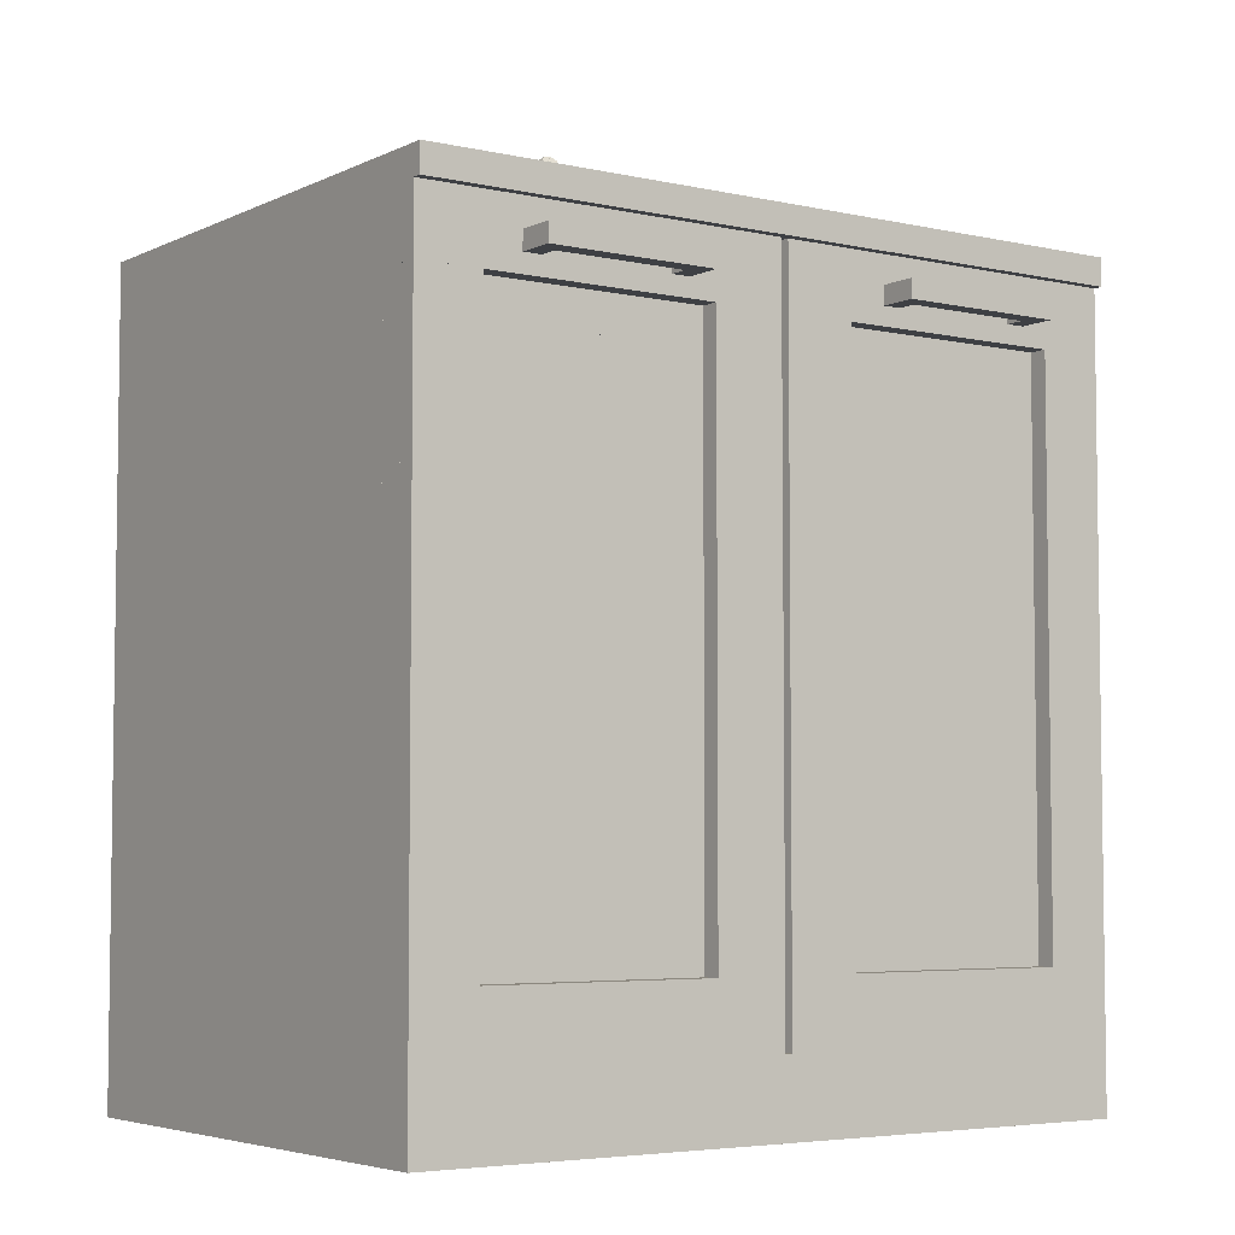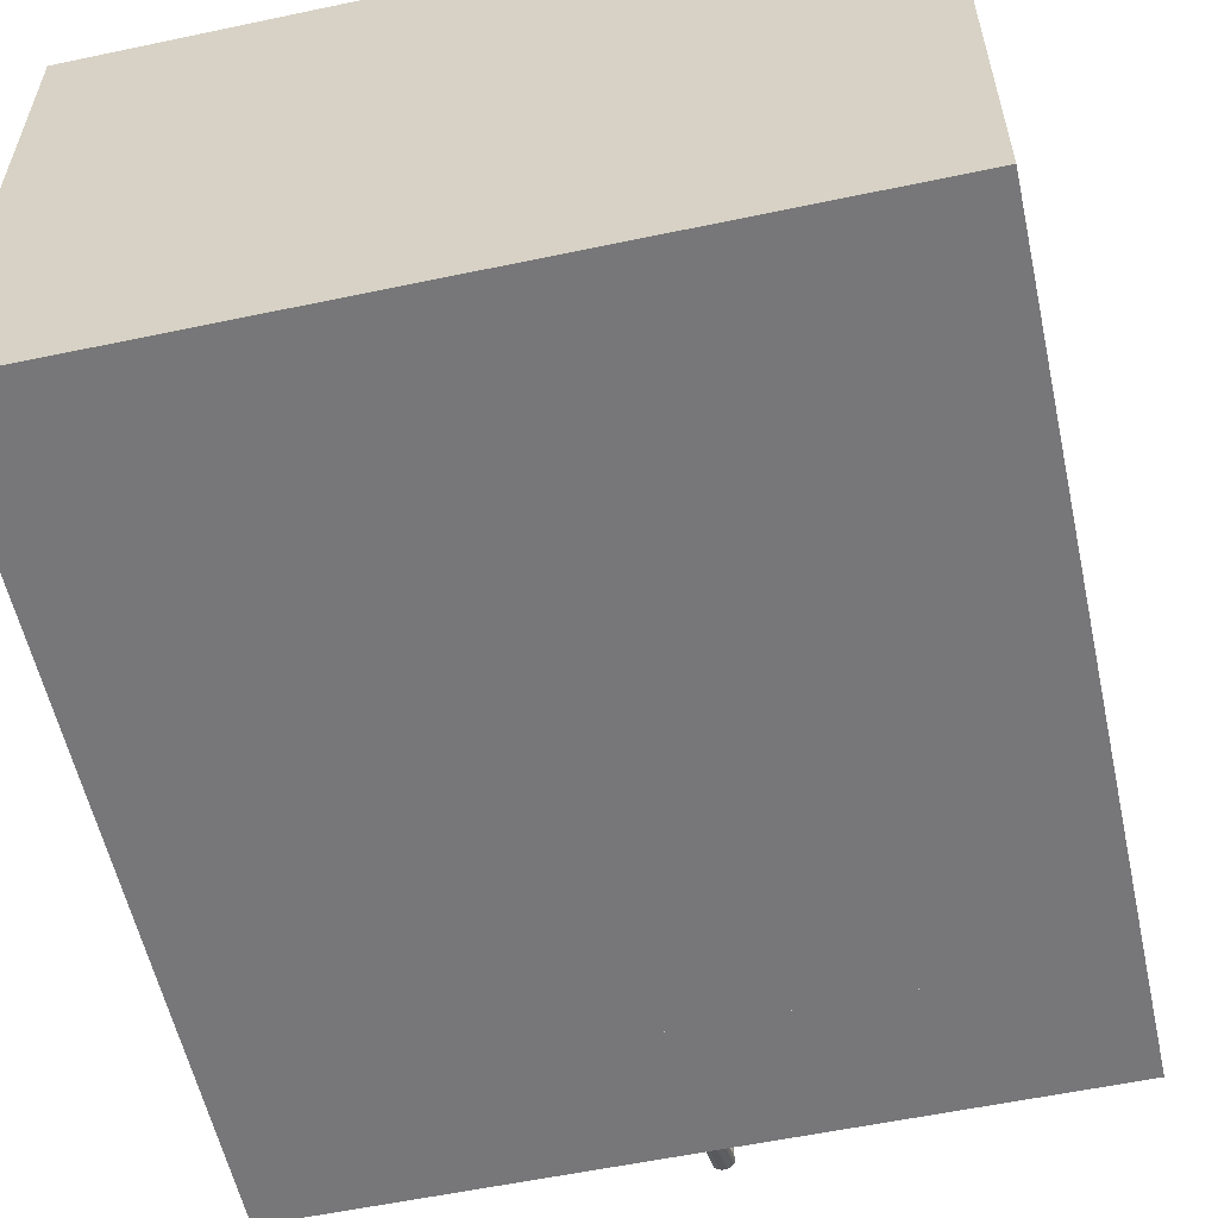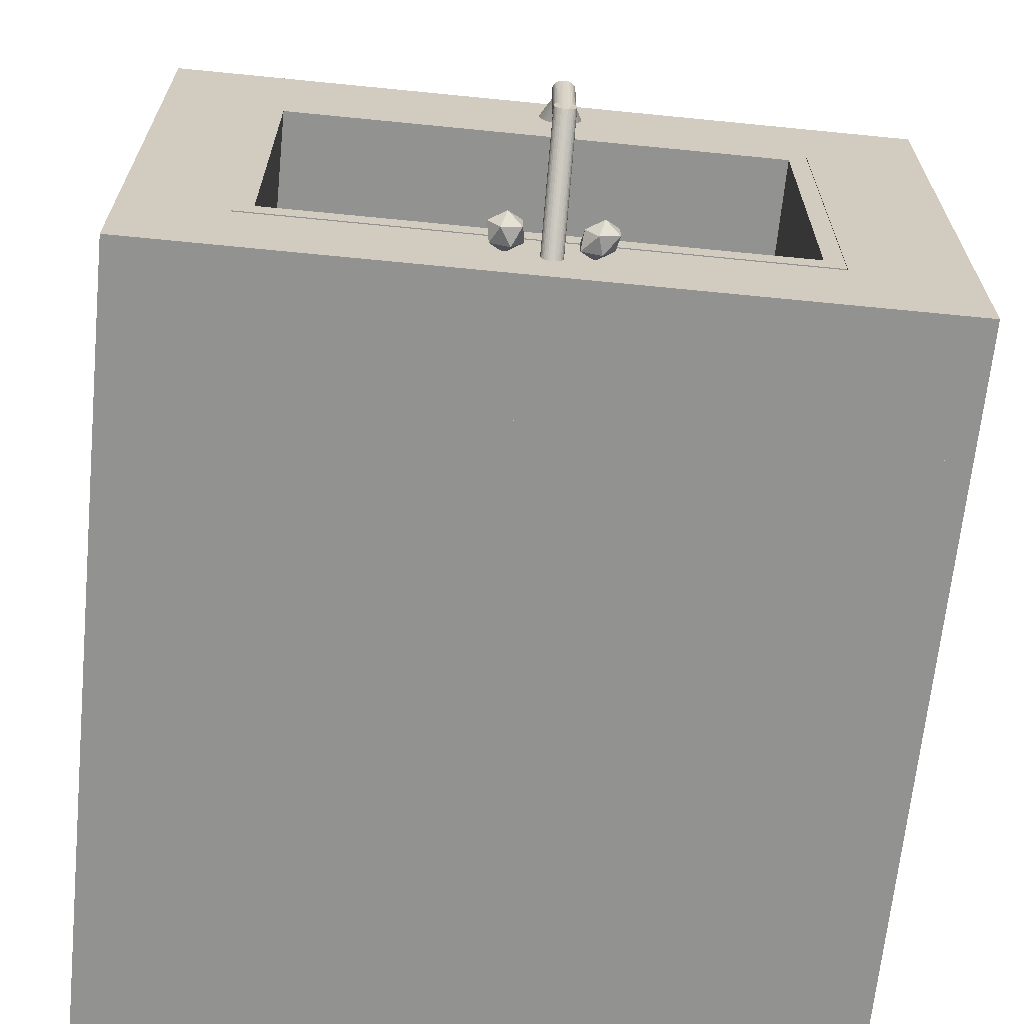
<metadata>
{"format":"obj","ext":"obj","renderer":"f3d","projection":"perspective","resolution":1024,"background":"white","views":[{"elev":-4.9,"azim":-35.1,"up":"+Y"},{"elev":-57.2,"azim":12.4,"up":"+Z"},{"elev":-66.3,"azim":174.3,"up":"+Z"}]}
</metadata>
<code>
o Cube.007
v 40 9.997 20
v 40 9.997 26
v -40 9.997 26
v -40 9.997 20
v 40 83.02 20
v -40 83.02 20
v -40 83.02 26
v 40 83.02 26
v 40 83.02 -30
v 40 9.997 -30
v -40 9.997 -30
v -40 83.02 -30
v -40 9.997 -24
v -40 83.02 -24
v 40 9.997 -24
v 40 83.02 -24
v -34 9.997 23
v -40 9.997 23
v -40 9.997 -27
v -34 9.997 -27
v -34 83.02 23
v -34 83.02 -27
v -40 83.02 -27
v -40 83.02 23
v 40 83.02 23
v 40 9.997 23
v 40 9.997 -27
v 40 83.02 -27
v 34 9.997 -27
v 34 83.02 -27
v 34 9.997 23
v 34 83.02 23
f 1 2 3 4
f 5 6 7 8
f 1 5 8 2
f 2 8 7 3
f 3 7 6 4
f 5 1 4 6
f 9 10 11 12
f 13 14 12 11
f 15 16 14 13
f 10 9 16 15
f 9 12 14 16
f 10 15 13 11
f 17 18 19 20
f 21 22 23 24
f 17 21 24 18
f 18 24 23 19
f 19 23 22 20
f 21 17 20 22
f 25 26 27 28
f 29 30 28 27
f 31 32 30 29
f 26 25 32 31
f 25 28 30 32
f 26 31 29 27
o Cube.006_Cube
v 29.74 70.34 -20.26
v 29.74 70.34 17.98
v -27.81 70.34 17.98
v -27.81 70.34 -20.26
v 29.74 73.2 -20.26
v -27.81 73.2 -20.26
v -27.81 73.2 17.98
v 29.74 73.2 17.98
v -27.49 70.25 16.16
v -27.49 70.25 -19.84
v -25.49 70.25 -19.84
v -25.49 70.25 16.16
v -25.49 86.06 -19.84
v -27.49 86.06 -19.84
v -27.49 86.06 16.16
v -25.49 86.06 16.16
v -26.49 70.25 -19.84
v -26.49 86.06 -19.84
v 29.51 86.06 -19.84
v 29.51 70.25 -19.84
v -26.49 70.25 -17.84
v -26.49 86.06 -17.84
v 29.51 70.25 -17.84
v 29.51 86.06 -17.84
v 27.51 70.25 17.64
v 27.51 70.25 -18.36
v 29.51 70.25 -18.36
v 29.51 70.25 17.64
v 29.51 86.06 -18.36
v 27.51 86.06 -18.36
v 27.51 86.06 17.64
v 29.51 86.06 17.64
v -27.49 70.25 15.64
v -27.49 86.06 15.64
v 28.51 86.06 15.64
v 28.51 70.25 15.64
v -27.49 70.25 17.64
v -27.49 86.06 17.64
v 28.51 70.25 17.64
v 28.51 86.06 17.64
f 33 34 35 36
f 37 38 39 40
f 33 37 40 34
f 34 40 39 35
f 35 39 38 36
f 37 33 36 38
f 41 42 43 44
f 45 46 47 48
f 43 45 48 44
f 44 48 47 41
f 41 47 46 42
f 42 46 45 43
f 49 50 51 52
f 53 54 50 49
f 55 56 54 53
f 52 51 56 55
f 51 50 54 56
f 53 49 52 55
f 57 58 59 60
f 61 62 63 64
f 59 61 64 60
f 60 64 63 57
f 57 63 62 58
f 58 62 61 59
f 65 66 67 68
f 69 70 66 65
f 71 72 70 69
f 68 67 72 71
f 67 66 70 72
f 69 65 68 71
o Cube.005_Cube.000
v -13 80 30
v -13 78 30
v -27 78 30
v -27 80 30
v -13 80 32
v -27 80 32
v -27 78 32
v -13 78 32
v 14 80 30
v 14 80 32
v 28 80 32
v 28 80 30
v 14 78 30
v 14 78 32
v 28 78 30
v 28 78 32
f 73 74 75 76
f 77 78 79 80
f 73 77 80 74
f 74 80 79 75
f 75 79 78 76
f 77 73 76 78
f 81 82 83 84
f 85 86 82 81
f 87 88 86 85
f 84 83 88 87
f 83 82 86 88
f 85 81 84 87
o Cube_Cube.000
v 40 -0.003202 -30
v 40 -0.003211 26
v -40 -0.003211 26
v -40 -0.003202 -30
v 40 72.06 -30
v -40 72.06 -30
v -40 72.06 26
v 40 72.06 26
f 89 90 91 92
f 93 94 95 96
f 89 93 96 90
f 90 96 95 91
f 91 95 94 92
f 93 89 92 94
o Cube.003_Cube.000
v -40 86 -30
v -40 86 -19.99
v 40 86 -19.99
v 40 86 -30
v -40 83 -30
v -40 83 -19.99
v 40 83 -30
v 40 83 -19.99
v 40 86 17.58
v 40 83 17.58
v -40 83 17.58
v -40 86 17.58
v 40 86 29.01
v -40 86 29.01
v -40 83 29.01
v 40 83 29.01
v -27.56 86 -25.15
v -39.99 86 -25.15
v -39.99 86 22.85
v -27.56 86 22.85
v -27.56 83 -25.15
v -39.99 83 -25.15
v -27.56 83 22.85
v -39.99 83 22.85
v 40 86 22.85
v 40 83 22.85
v 40 83 -25.15
v 40 86 -25.15
v 29.5 86 22.85
v 29.5 86 -25.15
v 29.5 83 -25.15
v 29.5 83 22.85
f 97 98 99 100
f 98 97 101 102
f 103 104 102 101
f 100 99 104 103
f 99 98 102 104
f 101 97 100 103
f 105 106 107 108
f 109 110 111 112
f 105 109 112 106
f 106 112 111 107
f 110 108 107 111
f 108 110 109 105
f 113 114 115 116
f 114 113 117 118
f 119 120 118 117
f 116 115 120 119
f 115 114 118 120
f 116 119 117 113
f 121 122 123 124
f 125 126 127 128
f 121 125 128 122
f 122 128 127 123
f 126 124 123 127
f 124 126 125 121
o Cube.002_Cube.000
v 40 8 26
v 40 -4e-06 26
v -40 -4e-06 26
v -40 8 26
v 40 8 28
v -40 8 28
v -40 -5e-06 28
v 40 -5e-06 28
f 129 130 131 132
f 133 134 135 136
f 129 133 136 130
f 130 136 135 131
f 131 135 134 132
f 133 129 132 134
o Cube.004_Cube.000
v -27 80 27
v -27 78 27
v -29 78 27
v -29 80 27
v -27 80 32
v -29 80 32
v -29 78 32
v -27 78 32
v -13 80 27
v -13 80 32
v -11 80 32
v -11 80 27
v -13 78 27
v -13 78 32
v -11 78 27
v -11 78 32
v 28 78 27
v 28 80 27
v 30 80 27
v 30 78 27
v 30 80 32
v 28 80 32
v 28 78 32
v 30 78 32
v 12 80 27
v 12 80 32
v 14 80 32
v 14 80 27
v 12 78 27
v 12 78 32
v 14 78 27
v 14 78 32
f 137 138 139 140
f 141 142 143 144
f 137 141 144 138
f 138 144 143 139
f 139 143 142 140
f 141 137 140 142
f 145 146 147 148
f 149 150 146 145
f 151 152 150 149
f 148 147 152 151
f 147 146 150 152
f 149 145 148 151
f 153 154 155 156
f 157 158 159 160
f 155 157 160 156
f 156 160 159 153
f 153 159 158 154
f 154 158 157 155
f 161 162 163 164
f 165 166 162 161
f 167 168 166 165
f 164 163 168 167
f 163 162 166 168
f 165 161 164 167
o Cylinder
v 3.837 86.9 -22.08
v 4.39 85.79 -23.78
v 5.837 86.9 -22.72
v 5.837 86.9 -24.83
v 2.601 86.9 -23.78
v 3.837 86.9 -25.48
v 6.179 88.69 -23.78
v 4.943 88.69 -22.08
v 2.943 88.69 -22.72
v 2.943 88.69 -24.83
v 4.943 88.69 -25.48
v 4.39 89.79 -23.78
v -2.701 88.69 -23.78
v -3.937 88.69 -25.48
v -4.49 89.79 -23.78
v -5.937 88.69 -24.83
v -5.937 88.69 -22.72
v -3.937 88.69 -22.08
v -2.456 86.9 -24.83
v -4.456 86.9 -25.48
v -5.692 86.9 -23.78
v -4.456 86.9 -22.08
v -2.456 86.9 -22.72
v -3.904 85.79 -23.78
f 169 170 171
f 171 170 172
f 170 169 173
f 174 170 173
f 172 170 174
f 171 172 175
f 169 171 176
f 173 169 177
f 174 173 178
f 172 174 179
f 175 176 171
f 177 169 176
f 177 178 173
f 178 179 174
f 179 175 172
f 176 175 180
f 177 176 180
f 178 177 180
f 179 178 180
f 175 179 180
f 181 182 183
f 182 184 183
f 184 185 183
f 185 186 183
f 186 181 183
f 182 181 187
f 184 182 188
f 185 184 189
f 186 185 190
f 181 186 191
f 187 188 182
f 188 189 184
f 189 190 185
f 190 191 186
f 191 187 181
f 188 187 192
f 189 188 192
f 190 189 192
f 191 192 187
f 191 190 192
o Cone
v 0.002892 85.65 -24.7
v 0.7712 85.65 -25.47
v 0.9063 85.65 -25.3
v 0.002892 98.34 -18.09
v 0.9063 98.34 -18.7
v 0.7712 98.34 -18.86
v 1.007 85.65 -25.12
v 1.007 98.34 -18.51
v 1.069 85.65 -24.91
v 1.069 98.34 -18.31
v 1.089 85.65 -24.7
v 1.089 98.34 -18.09
v 1.069 85.65 -24.49
v 1.069 98.34 -17.88
v 1.007 85.65 -24.28
v 1.007 98.34 -17.68
v 0.9063 85.65 -24.1
v 0.9063 98.34 -17.49
v 0.7712 85.65 -23.93
v 0.7712 98.34 -17.33
v 0.6065 85.65 -23.8
v 0.6065 98.34 -17.19
v 0.4187 85.65 -23.7
v 0.4187 98.34 -17.09
v 0.2149 85.65 -23.63
v 0.2149 98.34 -17.03
v 0.002892 85.65 -23.61
v 0.002892 98.34 -17.01
v -0.2091 85.65 -23.63
v -0.2091 98.34 -17.03
v -0.4129 85.65 -23.7
v -0.4129 98.34 -17.09
v -0.6008 85.65 -23.8
v -0.6008 98.34 -17.19
v -0.7654 85.65 -23.93
v -0.7654 98.34 -17.33
v -0.9005 85.65 -24.1
v -0.9005 98.34 -17.49
v -1.001 85.65 -24.28
v -1.001 98.34 -17.68
v -1.063 85.65 -24.49
v -1.063 98.34 -17.88
v -1.084 85.65 -24.7
v -1.084 98.34 -18.09
v -1.063 85.65 -24.91
v -1.063 98.34 -18.31
v -1.001 85.65 -25.12
v -1.001 98.34 -18.51
v -0.9005 85.65 -25.3
v -0.9005 98.34 -18.7
v -0.7654 85.65 -25.47
v -0.7654 98.34 -18.86
v -0.6008 85.65 -25.6
v -0.6008 98.34 -19
v -0.4129 85.65 -25.7
v -0.4129 98.34 -19.1
v -0.2091 85.65 -25.76
v -0.2091 98.34 -19.16
v 0.002895 85.65 -25.79
v 0.002884 98.34 -19.18
v 0.2149 85.65 -25.76
v 0.2149 98.34 -19.16
v 0.4187 85.65 -25.7
v 0.4187 98.34 -19.1
v 0.6065 85.65 -25.6
v 0.6065 98.34 -19
v 0.7712 98.76 -11.48
v 0.7712 98.09 -18.96
v 0.6065 98.21 -19.03
v 0.6065 98.87 -11.55
v 0.4187 98.29 -19.08
v 0.4187 98.96 -11.6
v 0.2149 98.35 -19.11
v 0.2149 99.02 -11.63
v 0.002899 98.36 -19.12
v 0.00288 99.03 -11.64
v -0.2091 98.35 -19.11
v -0.2091 99.02 -11.63
v -0.4129 98.29 -19.08
v -0.4129 98.96 -11.6
v -0.6008 98.21 -19.03
v -0.6008 98.87 -11.55
v -0.7654 98.09 -18.96
v -0.7654 98.76 -11.48
v -0.9005 97.95 -18.88
v -0.9005 98.62 -11.4
v -1.001 97.78 -18.79
v -1.001 98.45 -11.3
v -1.063 97.61 -18.69
v -1.063 98.28 -11.2
v -1.084 97.42 -18.58
v -1.084 98.09 -11.1
v -1.063 97.24 -18.47
v -1.063 97.91 -10.99
v -1.001 97.06 -18.37
v -1.001 97.73 -10.89
v -0.9005 96.9 -18.28
v -0.9005 97.57 -10.79
v -0.7654 96.76 -18.2
v -0.7654 97.43 -10.71
v -0.6008 96.64 -18.13
v -0.6008 97.31 -10.64
v -0.4129 96.55 -18.08
v -0.4129 97.22 -10.59
v -0.2091 96.5 -18.05
v -0.2091 97.17 -10.56
v 0.002895 96.48 -18.04
v 0.002888 97.15 -10.55
v 0.2149 96.5 -18.05
v 0.2149 97.17 -10.56
v 0.4187 96.55 -18.08
v 0.4187 97.22 -10.59
v 0.6065 96.64 -18.13
v 0.6065 97.31 -10.64
v 0.7712 96.76 -18.2
v 0.7712 97.43 -10.71
v 0.9063 96.9 -18.28
v 0.9063 97.57 -10.79
v 1.007 97.06 -18.37
v 1.007 97.73 -10.89
v 1.069 97.24 -18.47
v 1.069 97.91 -10.99
v 1.089 97.42 -18.58
v 1.089 98.09 -11.1
v 1.069 97.61 -18.69
v 1.069 98.28 -11.2
v 1.007 97.78 -18.79
v 1.007 98.45 -11.3
v 0.9063 97.95 -18.88
v 0.9063 98.62 -11.4
v 0.002888 98.09 -11.1
v 0.002895 97.42 -18.58
v -0.023 98.97 -11.66
v 1.64 94.97 -11
v 1.391 94.97 -11.3
v 1.825 94.97 -10.65
v 1.939 94.97 -10.28
v 1.977 94.97 -9.888
v 1.939 94.97 -9.498
v 1.825 94.97 -9.122
v 1.64 94.97 -8.777
v 1.391 94.97 -8.474
v 1.088 94.97 -8.225
v 0.7424 94.97 -8.04
v 0.3672 94.97 -7.926
v -0.023 94.97 -7.888
v -0.4132 94.97 -7.926
v -0.7884 94.97 -8.04
v -1.134 94.97 -8.225
v -1.437 94.97 -8.474
v -1.686 94.97 -8.777
v -1.871 94.97 -9.122
v -1.985 94.97 -9.498
v -2.023 94.97 -9.888
v -1.985 94.97 -10.28
v -1.871 94.97 -10.65
v -1.686 94.97 -11
v -1.437 94.97 -11.3
v -1.134 94.97 -11.55
v -0.7884 94.97 -11.74
v -0.4132 94.97 -11.85
v -0.023 94.97 -11.89
v 0.3672 94.97 -11.85
v 0.7424 94.97 -11.74
v 1.088 94.97 -11.55
v -0.023 94.97 -9.888
f 193 194 195
f 196 197 198
f 193 195 199
f 196 200 197
f 193 199 201
f 196 202 200
f 193 201 203
f 196 204 202
f 193 203 205
f 196 206 204
f 193 205 207
f 196 208 206
f 193 207 209
f 196 210 208
f 193 209 211
f 196 212 210
f 193 211 213
f 196 214 212
f 193 213 215
f 196 216 214
f 193 215 217
f 196 218 216
f 193 217 219
f 196 220 218
f 193 219 221
f 196 222 220
f 193 221 223
f 196 224 222
f 193 223 225
f 196 226 224
f 193 225 227
f 196 228 226
f 193 227 229
f 196 230 228
f 193 229 231
f 196 232 230
f 193 231 233
f 196 234 232
f 193 233 235
f 196 236 234
f 193 235 237
f 196 238 236
f 193 237 239
f 196 240 238
f 193 239 241
f 196 242 240
f 193 241 243
f 196 244 242
f 193 243 245
f 196 246 244
f 193 245 247
f 196 248 246
f 193 247 249
f 196 250 248
f 193 249 251
f 196 252 250
f 193 251 253
f 196 254 252
f 193 253 255
f 196 256 254
f 193 255 257
f 196 258 256
f 194 193 257
f 196 198 258
f 194 198 197 195
f 195 197 200 199
f 199 200 202 201
f 201 202 204 203
f 203 204 206 205
f 205 206 208 207
f 207 208 210 209
f 209 210 212 211
f 211 212 214 213
f 213 214 216 215
f 215 216 218 217
f 217 218 220 219
f 219 220 222 221
f 221 222 224 223
f 223 224 226 225
f 225 226 228 227
f 227 228 230 229
f 229 230 232 231
f 231 232 234 233
f 233 234 236 235
f 235 236 238 237
f 237 238 240 239
f 239 240 242 241
f 241 242 244 243
f 243 244 246 245
f 245 246 248 247
f 247 248 250 249
f 249 250 252 251
f 251 252 254 253
f 253 254 256 255
f 255 256 258 257
f 198 194 257 258
f 259 260 261 262
f 263 264 262 261
f 265 266 264 263
f 267 268 266 265
f 269 270 268 267
f 271 272 270 269
f 273 274 272 271
f 275 276 274 273
f 277 278 276 275
f 279 280 278 277
f 281 282 280 279
f 283 284 282 281
f 285 286 284 283
f 287 288 286 285
f 289 290 288 287
f 291 292 290 289
f 293 294 292 291
f 295 296 294 293
f 297 298 296 295
f 299 300 298 297
f 301 302 300 299
f 303 304 302 301
f 305 306 304 303
f 307 308 306 305
f 309 310 308 307
f 311 312 310 309
f 313 314 312 311
f 315 316 314 313
f 317 318 316 315
f 319 320 318 317
f 321 322 320 319
f 260 259 322 321
f 323 259 262
f 261 260 324
f 323 262 264
f 324 263 261
f 323 264 266
f 324 265 263
f 323 266 268
f 324 267 265
f 323 268 270
f 324 269 267
f 323 270 272
f 324 271 269
f 323 272 274
f 324 273 271
f 323 274 276
f 324 275 273
f 323 276 278
f 324 277 275
f 323 278 280
f 324 279 277
f 323 280 282
f 324 281 279
f 323 282 284
f 324 283 281
f 323 284 286
f 324 285 283
f 323 286 288
f 324 287 285
f 323 288 290
f 324 289 287
f 323 290 292
f 324 291 289
f 323 292 294
f 324 293 291
f 323 294 296
f 324 295 293
f 323 296 298
f 324 297 295
f 323 298 300
f 324 299 297
f 323 300 302
f 324 301 299
f 323 302 304
f 324 303 301
f 323 304 306
f 324 305 303
f 323 306 308
f 324 307 305
f 323 308 310
f 324 309 307
f 323 310 312
f 324 311 309
f 323 312 314
f 324 313 311
f 323 314 316
f 324 315 313
f 323 316 318
f 324 317 315
f 323 318 320
f 324 319 317
f 323 320 322
f 324 321 319
f 323 322 259
f 324 260 321
f 325 326 327
f 325 328 326
f 325 329 328
f 325 330 329
f 325 331 330
f 325 332 331
f 325 333 332
f 325 334 333
f 325 335 334
f 325 336 335
f 325 337 336
f 325 338 337
f 325 339 338
f 325 340 339
f 325 341 340
f 325 342 341
f 325 343 342
f 325 344 343
f 325 345 344
f 325 346 345
f 325 347 346
f 325 348 347
f 325 349 348
f 325 350 349
f 325 351 350
f 325 352 351
f 325 353 352
f 325 354 353
f 325 355 354
f 325 356 355
f 325 357 356
f 325 327 357
f 358 327 326
f 358 326 328
f 358 328 329
f 358 329 330
f 358 330 331
f 358 331 332
f 358 332 333
f 358 333 334
f 358 334 335
f 358 335 336
f 358 336 337
f 358 337 338
f 358 338 339
f 358 339 340
f 358 340 341
f 358 341 342
f 358 342 343
f 358 343 344
f 358 344 345
f 358 345 346
f 358 346 347
f 358 347 348
f 358 348 349
f 358 349 350
f 358 350 351
f 358 351 352
f 358 352 353
f 358 353 354
f 358 354 355
f 358 355 356
f 358 356 357
f 358 357 327
o Cube.001_Cube.000
v -0.4 8 26
v -0.4 8 28
v -40 8 28
v -40 8 26
v -0.4 15 26
v -40 15 26
v -40 15 28
v -0.4 15 28
v -0.4 83 26
v -0.4 76 26
v -40 76 26
v -40 83 26
v -40 76 28
v -40 83 28
v -0.4 76 28
v -0.4 83 28
v -40 15 26
v -40 15 28
v -40 76 28
v -40 76 26
v -33 15 26
v -33 76 26
v -33 76 28
v -33 15 28
v -8 15 26
v -8 15 28
v -8 76 28
v -8 76 26
v -0.4 15 26
v -0.4 76 26
v -0.4 76 28
v -0.4 15 28
v 40 15 26
v 33 15 26
v 33 76 26
v 40 76 26
v 33 76 28
v 40 76 28
v 33 15 28
v 40 15 28
v 8 15 26
v 0.4 15 26
v 0.4 76 26
v 8 76 26
v 0.4 76 28
v 8 76 28
v 0.4 15 28
v 8 15 28
v 40 76 26
v 40 76 28
v 0.4 76 28
v 0.4 76 26
v 40 83 26
v 0.4 83 26
v 0.4 83 28
v 40 83 28
v 40 15 26
v 40 8 26
v 0.4 8 26
v 0.4 15 26
v 0.4 8 28
v 0.4 15 28
v 40 8 28
v 40 15 28
f 359 360 361 362
f 363 364 365 366
f 359 363 366 360
f 360 366 365 361
f 361 365 364 362
f 363 359 362 364
f 367 368 369 370
f 371 372 370 369
f 373 374 372 371
f 368 367 374 373
f 367 370 372 374
f 368 373 371 369
f 375 376 377 378
f 379 380 381 382
f 375 379 382 376
f 376 382 381 377
f 377 381 380 378
f 379 375 378 380
f 383 384 385 386
f 387 388 389 390
f 383 387 390 384
f 384 390 389 385
f 385 389 388 386
f 387 383 386 388
f 391 392 393 394
f 395 396 394 393
f 397 398 396 395
f 392 391 398 397
f 391 394 396 398
f 392 397 395 393
f 399 400 401 402
f 403 404 402 401
f 405 406 404 403
f 400 399 406 405
f 399 402 404 406
f 400 405 403 401
f 407 408 409 410
f 411 412 413 414
f 407 411 414 408
f 408 414 413 409
f 409 413 412 410
f 411 407 410 412
f 415 416 417 418
f 419 420 418 417
f 421 422 420 419
f 416 415 422 421
f 415 418 420 422
f 416 421 419 417

</code>
